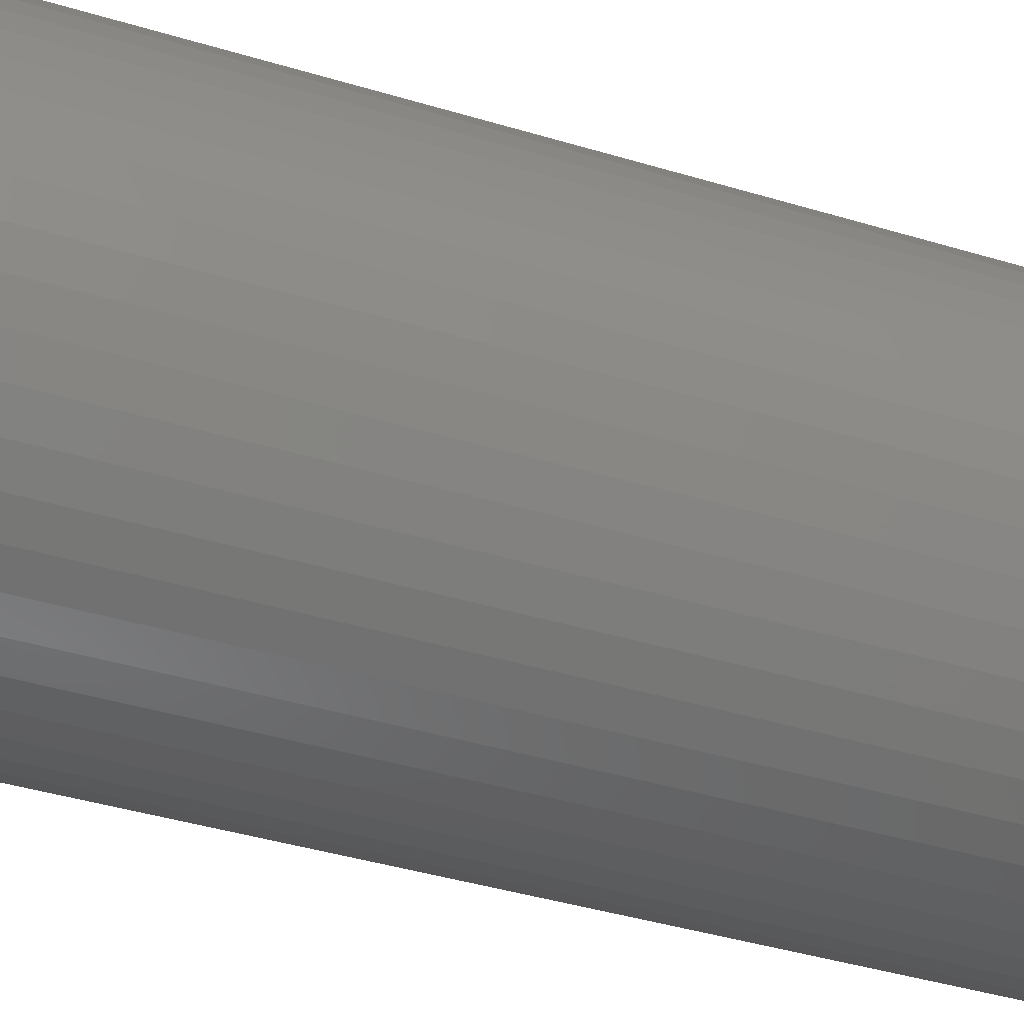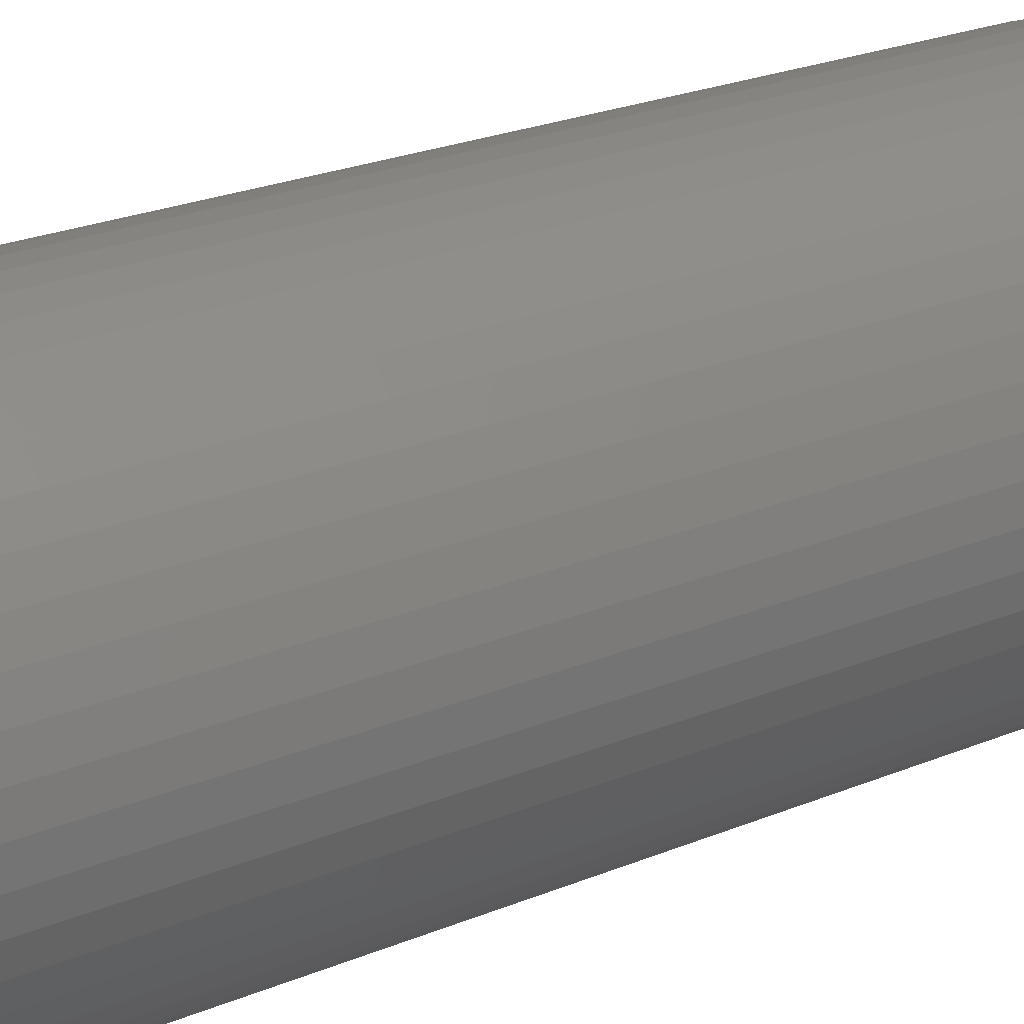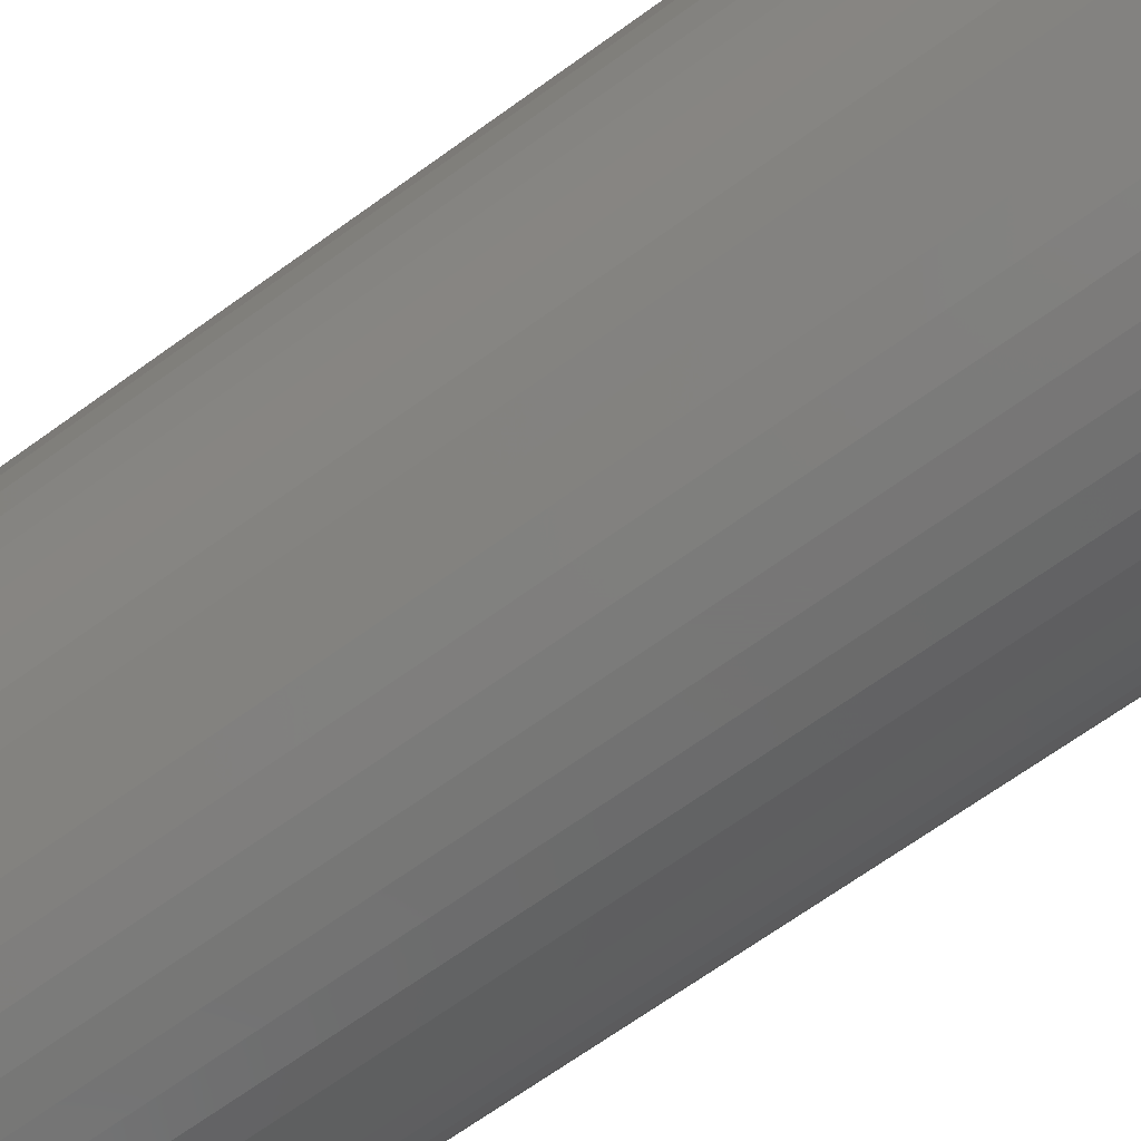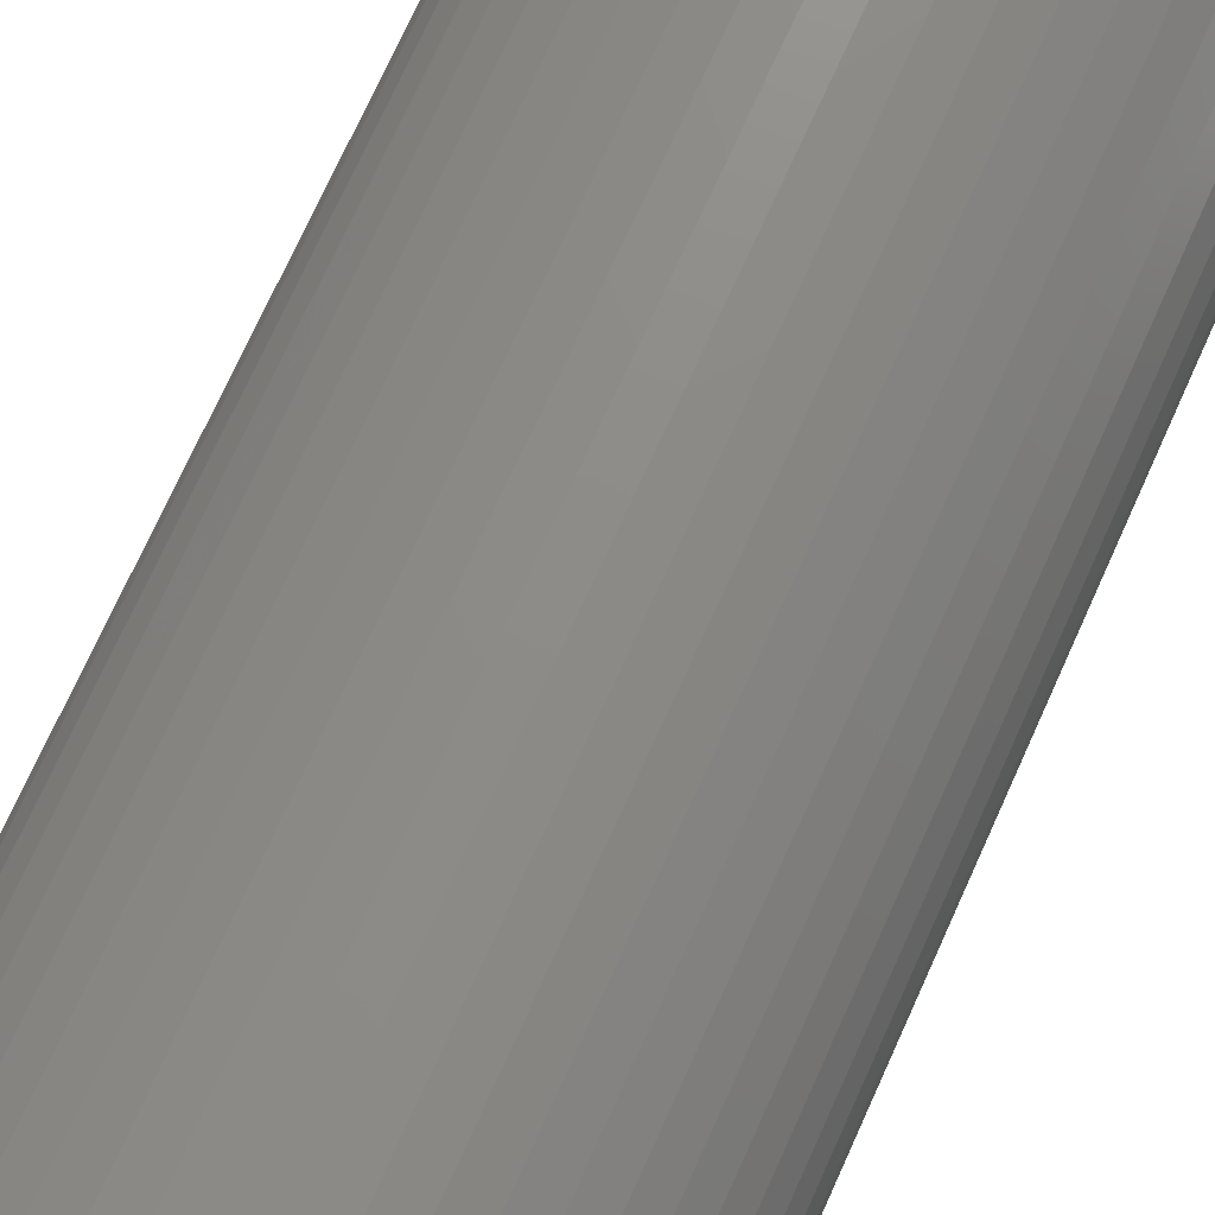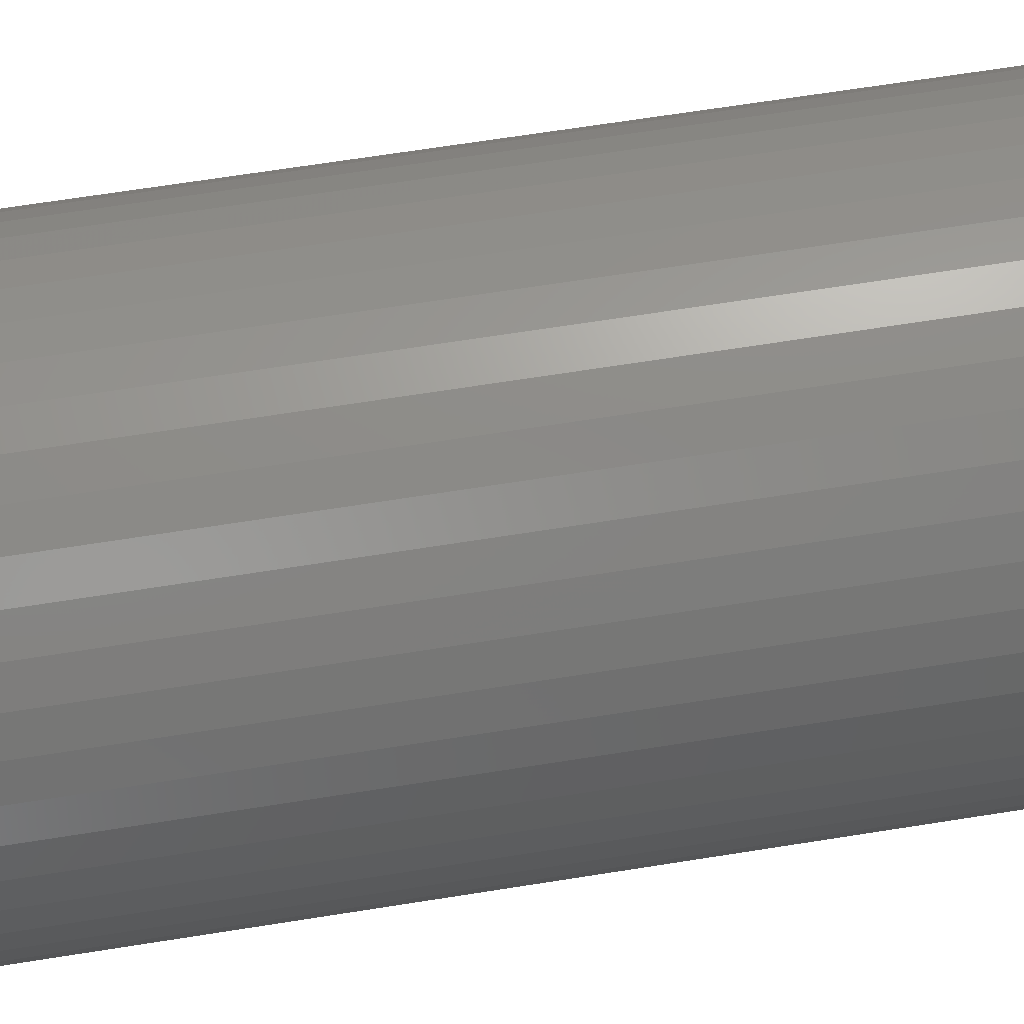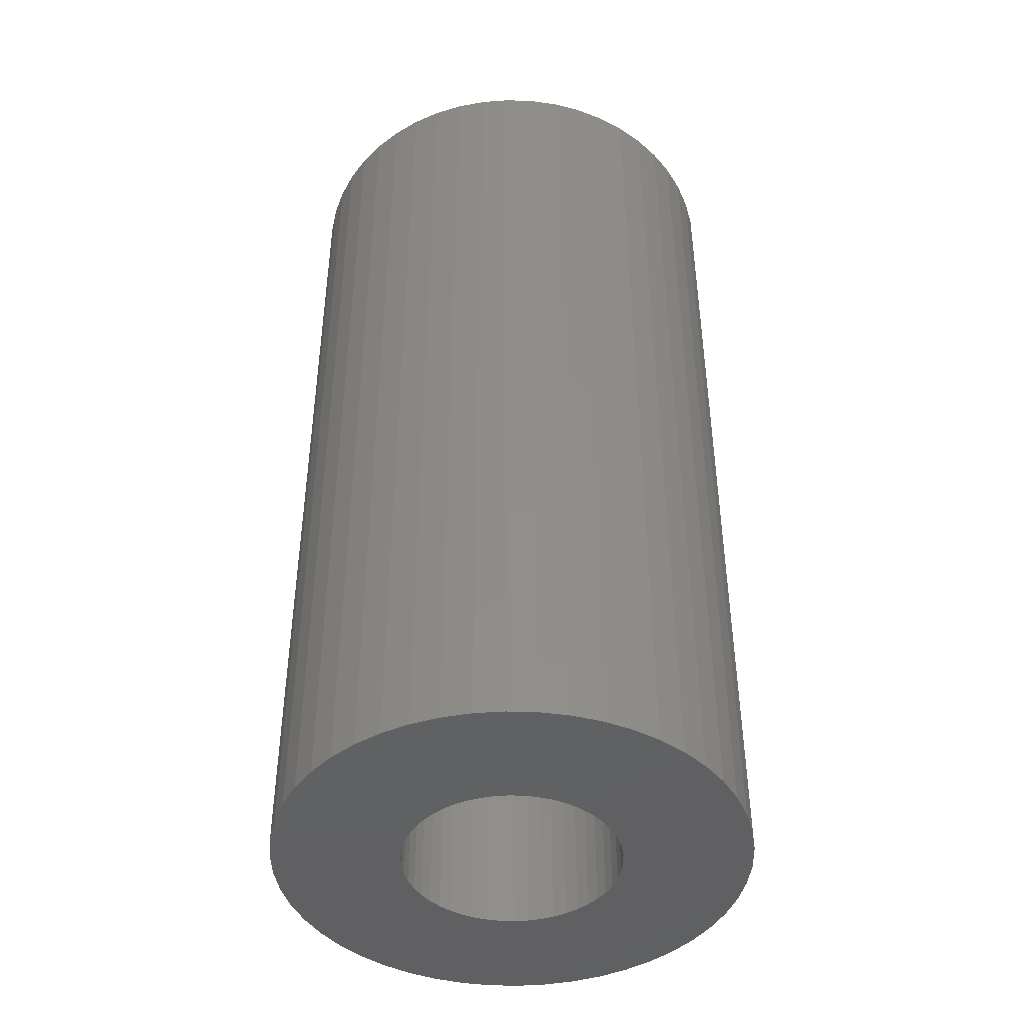
<metadata>
{"format":"stl","ext":"stl","renderer":"f3d","projection":"perspective","resolution":1024,"background":"white","views":[{"elev":-42.3,"azim":-109.8,"up":"+Y"},{"elev":26.8,"azim":-122.0,"up":"+Y"},{"elev":-69.2,"azim":-54.3,"up":"+Y"},{"elev":74.9,"azim":-155.5,"up":"+Y"},{"elev":67.7,"azim":81.0,"up":"+Y"},{"elev":-43.8,"azim":120.2,"up":"+Z"}]}
</metadata>
<code>
# stl→obj: 200 verts, 400 faces
v 19.5 0 39
v 19.35 2.444 -39
v 19.35 2.444 39
v 19.5 0 -39
v -19.5 0 -39
v -19.35 2.444 39
v -19.35 2.444 -39
v -19.5 0 39
v 1.224 19.46 -39
v -1.224 19.46 39
v 1.224 19.46 39
v -1.224 19.46 -39
v -1.224 -19.46 -39
v 1.224 -19.46 39
v -1.224 -19.46 39
v 1.224 -19.46 -39
v 14.21 13.35 -39
v 12.43 15.03 39
v 14.21 13.35 39
v 12.43 15.03 -39
v -12.43 15.03 -39
v -14.21 13.35 39
v -12.43 15.03 39
v -14.21 13.35 -39
v -6.026 18.55 -39
v -8.303 17.64 39
v -6.026 18.55 39
v -8.303 17.64 -39
v 18.13 7.178 39
v 17.09 9.394 -39
v 17.09 9.394 39
v 18.13 7.178 -39
v 15.78 11.46 -39
v 15.78 11.46 39
v 8.303 17.64 -39
v 6.026 18.55 39
v 8.303 17.64 39
v 6.026 18.55 -39
v 10.45 16.46 -39
v 10.45 16.46 39
v -18.13 7.178 -39
v -17.09 9.394 39
v -17.09 9.394 -39
v -18.13 7.178 39
v -15.78 11.46 -39
v -15.78 11.46 39
v -18.89 4.849 -39
v -18.89 4.849 39
v -3.654 19.15 -39
v -3.654 19.15 39
v 3.654 -19.15 39
v 3.654 -19.15 -39
v 18.89 4.849 39
v 18.89 4.849 -39
v 3.654 19.15 39
v 3.654 19.15 -39
v 9 0 39
v 8.929 1.128 39
v 19.35 -2.444 39
v 8.717 2.238 39
v 8.929 -1.128 39
v 8.368 3.313 39
v 18.89 -4.849 39
v 7.887 4.336 39
v 8.717 -2.238 39
v 7.281 5.29 39
v 18.13 -7.178 39
v 6.561 6.161 39
v 8.368 -3.313 39
v 5.737 6.935 39
v 17.09 -9.394 39
v 7.887 -4.336 39
v 4.822 7.599 39
v 3.832 8.143 39
v 2.781 8.56 39
v 1.686 8.841 39
v 0.5651 8.982 39
v -0.5651 8.982 39
v -1.686 8.841 39
v -2.781 8.56 39
v -3.832 8.143 39
v -4.822 7.599 39
v -10.45 16.46 39
v -5.737 6.935 39
v -6.561 6.161 39
v -7.281 5.29 39
v -7.887 4.336 39
v 15.78 -11.46 39
v 7.281 -5.29 39
v 14.21 -13.35 39
v 6.561 -6.161 39
v 12.43 -15.03 39
v 5.737 -6.935 39
v 10.45 -16.46 39
v 4.822 -7.599 39
v 8.303 -17.64 39
v 3.832 -8.143 39
v 6.026 -18.55 39
v 2.781 -8.56 39
v 1.686 -8.841 39
v 0.5651 -8.982 39
v -0.5651 -8.982 39
v -1.686 -8.841 39
v -3.654 -19.15 39
v -2.781 -8.56 39
v -6.026 -18.55 39
v -3.832 -8.143 39
v -8.303 -17.64 39
v -4.822 -7.599 39
v -10.45 -16.46 39
v -5.737 -6.935 39
v -12.43 -15.03 39
v -6.561 -6.161 39
v -14.21 -13.35 39
v -7.281 -5.29 39
v -15.78 -11.46 39
v -7.887 -4.336 39
v -17.09 -9.394 39
v -8.368 -3.313 39
v -18.13 -7.178 39
v -8.717 -2.238 39
v -18.89 -4.849 39
v -8.929 -1.128 39
v -19.35 -2.444 39
v -9 0 39
v -8.368 3.313 39
v -8.717 2.238 39
v -8.929 1.128 39
v -10.45 16.46 -39
v 19.35 -2.444 -39
v 15.78 -11.46 -39
v 14.21 -13.35 -39
v 18.89 -4.849 -39
v 18.13 -7.178 -39
v -17.09 -9.394 -39
v -18.13 -7.178 -39
v 9 0 -39
v 8.929 -1.128 -39
v 8.717 -2.238 -39
v 8.929 1.128 -39
v 8.368 -3.313 -39
v 17.09 -9.394 -39
v 7.887 -4.336 -39
v 8.717 2.238 -39
v 7.281 -5.29 -39
v 6.561 -6.161 -39
v 12.43 -15.03 -39
v 8.368 3.313 -39
v 5.737 -6.935 -39
v 10.45 -16.46 -39
v 7.887 4.336 -39
v 4.822 -7.599 -39
v 8.303 -17.64 -39
v 3.832 -8.143 -39
v 6.026 -18.55 -39
v 2.781 -8.56 -39
v 1.686 -8.841 -39
v 0.5651 -8.982 -39
v -0.5651 -8.982 -39
v -1.686 -8.841 -39
v -3.654 -19.15 -39
v -2.781 -8.56 -39
v -6.026 -18.55 -39
v -3.832 -8.143 -39
v -8.303 -17.64 -39
v -4.822 -7.599 -39
v -10.45 -16.46 -39
v -5.737 -6.935 -39
v -12.43 -15.03 -39
v -6.561 -6.161 -39
v -14.21 -13.35 -39
v -7.281 -5.29 -39
v -15.78 -11.46 -39
v -7.887 -4.336 -39
v 7.281 5.29 -39
v 6.561 6.161 -39
v 5.737 6.935 -39
v 4.822 7.599 -39
v 3.832 8.143 -39
v 2.781 8.56 -39
v 1.686 8.841 -39
v 0.5651 8.982 -39
v -0.5651 8.982 -39
v -1.686 8.841 -39
v -2.781 8.56 -39
v -3.832 8.143 -39
v -4.822 7.599 -39
v -5.737 6.935 -39
v -6.561 6.161 -39
v -7.281 5.29 -39
v -7.887 4.336 -39
v -8.368 3.313 -39
v -8.717 2.238 -39
v -8.929 1.128 -39
v -9 0 -39
v -8.368 -3.313 -39
v -8.717 -2.238 -39
v -18.89 -4.849 -39
v -8.929 -1.128 -39
v -19.35 -2.444 -39
f 1 2 3
f 2 1 4
f 5 6 7
f 6 5 8
f 9 10 11
f 10 9 12
f 13 14 15
f 14 13 16
f 17 18 19
f 18 17 20
f 21 22 23
f 22 21 24
f 25 26 27
f 26 25 28
f 29 30 31
f 30 29 32
f 31 33 34
f 33 31 30
f 35 36 37
f 36 35 38
f 39 37 40
f 37 39 35
f 41 42 43
f 42 41 44
f 45 22 24
f 22 45 46
f 47 44 41
f 44 47 48
f 49 27 50
f 27 49 25
f 16 51 14
f 51 16 52
f 53 32 29
f 32 53 54
f 3 54 53
f 54 3 2
f 34 17 19
f 17 34 33
f 38 55 36
f 55 38 56
f 56 11 55
f 11 56 9
f 20 40 18
f 40 20 39
f 43 46 45
f 46 43 42
f 7 48 47
f 48 7 6
f 57 1 3
f 58 3 53
f 1 57 59
f 60 53 29
f 61 59 57
f 62 29 31
f 59 61 63
f 64 31 34
f 65 63 61
f 66 34 19
f 63 65 67
f 68 19 18
f 69 67 65
f 70 18 40
f 67 69 71
f 72 71 69
f 3 58 57
f 53 60 58
f 29 62 60
f 73 40 37
f 31 64 62
f 34 66 64
f 19 68 66
f 74 37 36
f 18 70 68
f 40 73 70
f 37 74 73
f 75 36 55
f 36 75 74
f 55 76 75
f 11 76 55
f 11 77 76
f 11 78 77
f 10 78 11
f 10 79 78
f 50 79 10
f 79 50 80
f 27 80 50
f 80 27 81
f 26 81 27
f 81 26 82
f 83 82 26
f 82 83 84
f 23 84 83
f 84 23 85
f 22 85 23
f 85 22 86
f 46 86 22
f 86 46 87
f 42 87 46
f 71 72 88
f 89 88 72
f 88 89 90
f 91 90 89
f 90 91 92
f 93 92 91
f 92 93 94
f 95 94 93
f 94 95 96
f 97 96 95
f 96 97 98
f 99 98 97
f 98 99 51
f 100 51 99
f 100 14 51
f 101 14 100
f 102 14 101
f 102 15 14
f 103 15 102
f 104 103 105
f 103 104 15
f 106 105 107
f 108 107 109
f 110 109 111
f 105 106 104
f 112 111 113
f 114 113 115
f 116 115 117
f 107 108 106
f 118 117 119
f 120 119 121
f 122 121 123
f 124 123 125
f 87 42 126
f 109 110 108
f 44 126 42
f 111 112 110
f 126 44 127
f 113 114 112
f 48 127 44
f 115 116 114
f 127 48 128
f 117 118 116
f 6 128 48
f 119 120 118
f 128 6 125
f 121 122 120
f 8 125 6
f 123 124 122
f 125 8 124
f 28 83 26
f 83 28 129
f 129 23 83
f 23 129 21
f 12 50 10
f 50 12 49
f 59 4 1
f 4 59 130
f 90 131 88
f 131 90 132
f 67 133 63
f 133 67 134
f 63 130 59
f 130 63 133
f 135 120 136
f 120 135 118
f 137 4 130
f 138 130 133
f 4 137 2
f 139 133 134
f 140 2 137
f 141 134 142
f 2 140 54
f 143 142 131
f 144 54 140
f 145 131 132
f 54 144 32
f 146 132 147
f 148 32 144
f 149 147 150
f 32 148 30
f 151 30 148
f 130 138 137
f 133 139 138
f 134 141 139
f 152 150 153
f 142 143 141
f 131 145 143
f 132 146 145
f 154 153 155
f 147 149 146
f 150 152 149
f 153 154 152
f 156 155 52
f 155 156 154
f 52 157 156
f 16 157 52
f 16 158 157
f 16 159 158
f 13 159 16
f 13 160 159
f 161 160 13
f 160 161 162
f 163 162 161
f 162 163 164
f 165 164 163
f 164 165 166
f 167 166 165
f 166 167 168
f 169 168 167
f 168 169 170
f 171 170 169
f 170 171 172
f 173 172 171
f 172 173 174
f 135 174 173
f 30 151 33
f 175 33 151
f 33 175 17
f 176 17 175
f 17 176 20
f 177 20 176
f 20 177 39
f 178 39 177
f 39 178 35
f 179 35 178
f 35 179 38
f 180 38 179
f 38 180 56
f 181 56 180
f 181 9 56
f 182 9 181
f 183 9 182
f 183 12 9
f 184 12 183
f 49 184 185
f 184 49 12
f 25 185 186
f 28 186 187
f 129 187 188
f 185 25 49
f 21 188 189
f 24 189 190
f 45 190 191
f 186 28 25
f 43 191 192
f 41 192 193
f 47 193 194
f 7 194 195
f 174 135 196
f 187 129 28
f 136 196 135
f 188 21 129
f 196 136 197
f 189 24 21
f 198 197 136
f 190 45 24
f 197 198 199
f 191 43 45
f 200 199 198
f 192 41 43
f 199 200 195
f 193 47 41
f 5 195 200
f 194 7 47
f 195 5 7
f 153 94 96
f 94 153 150
f 147 90 92
f 90 147 132
f 88 142 71
f 142 88 131
f 136 122 198
f 122 136 120
f 155 96 98
f 96 155 153
f 52 98 51
f 98 52 155
f 71 134 67
f 134 71 142
f 161 15 104
f 15 161 13
f 165 106 108
f 106 165 163
f 163 104 106
f 104 163 161
f 171 116 173
f 116 171 114
f 171 112 114
f 112 171 169
f 198 124 200
f 124 198 122
f 200 8 5
f 8 200 124
f 150 92 94
f 92 150 147
f 173 118 135
f 118 173 116
f 167 108 110
f 108 167 165
f 169 110 112
f 110 169 167
f 137 58 140
f 58 137 57
f 125 194 128
f 194 125 195
f 183 77 78
f 77 183 182
f 158 102 101
f 102 158 159
f 177 68 70
f 68 177 176
f 189 84 85
f 84 189 188
f 186 80 81
f 80 186 185
f 141 65 139
f 65 141 69
f 148 64 151
f 64 148 62
f 140 60 144
f 60 140 58
f 151 66 175
f 66 151 64
f 180 74 75
f 74 180 179
f 181 75 76
f 75 181 180
f 179 73 74
f 73 179 178
f 126 191 87
f 191 126 192
f 127 192 126
f 192 127 193
f 185 79 80
f 79 185 184
f 157 101 100
f 101 157 158
f 144 62 148
f 62 144 60
f 175 68 176
f 68 175 66
f 182 76 77
f 76 182 181
f 178 70 73
f 70 178 177
f 87 190 86
f 190 87 191
f 86 189 85
f 189 86 190
f 128 193 127
f 193 128 194
f 187 81 82
f 81 187 186
f 188 82 84
f 82 188 187
f 184 78 79
f 78 184 183
f 138 57 137
f 57 138 61
f 146 89 145
f 89 146 91
f 143 69 141
f 69 143 72
f 139 61 138
f 61 139 65
f 146 93 91
f 93 146 149
f 145 72 143
f 72 145 89
f 160 105 103
f 105 160 162
f 115 174 117
f 174 115 172
f 119 197 121
f 197 119 196
f 154 99 97
f 99 154 156
f 156 100 99
f 100 156 157
f 159 103 102
f 103 159 160
f 162 107 105
f 107 162 164
f 168 113 111
f 113 168 170
f 113 172 115
f 172 113 170
f 117 196 119
f 196 117 174
f 121 199 123
f 199 121 197
f 123 195 125
f 195 123 199
f 149 95 93
f 95 149 152
f 152 97 95
f 97 152 154
f 166 111 109
f 111 166 168
f 164 109 107
f 109 164 166

</code>
